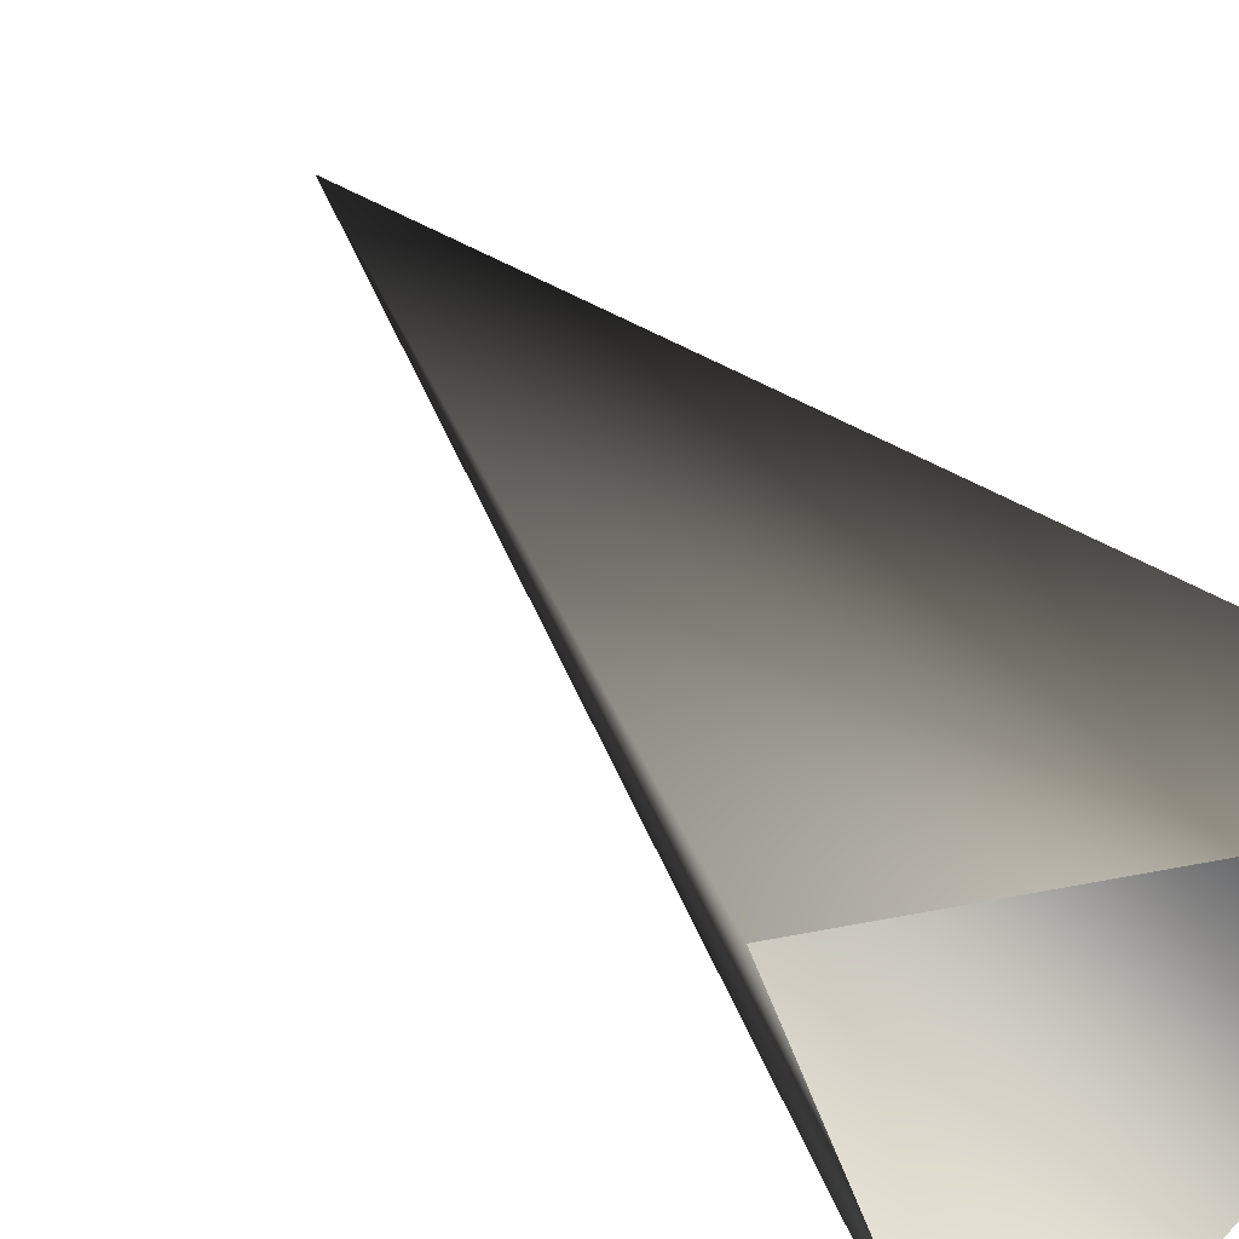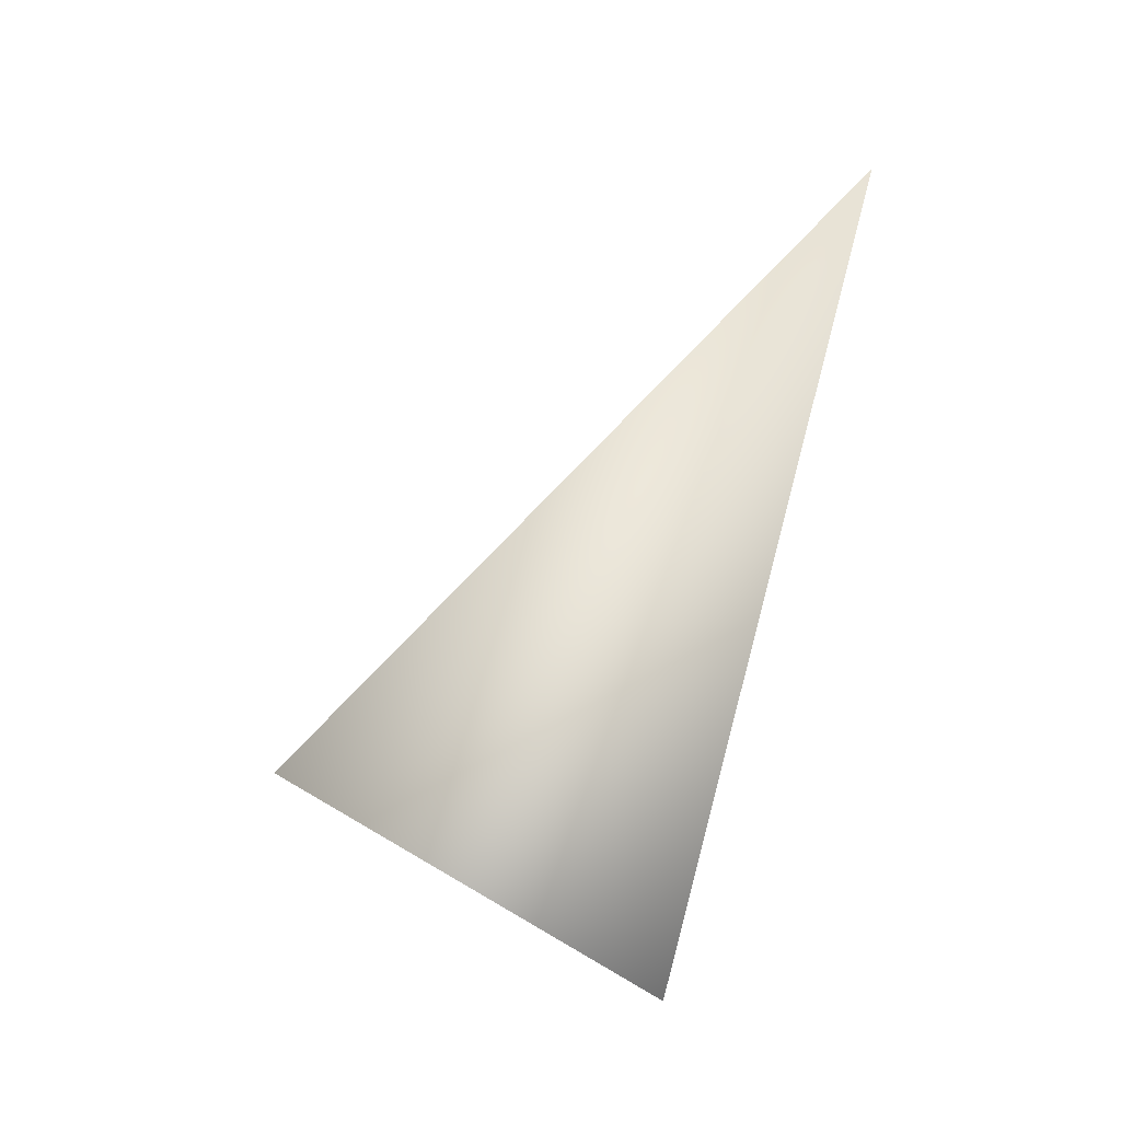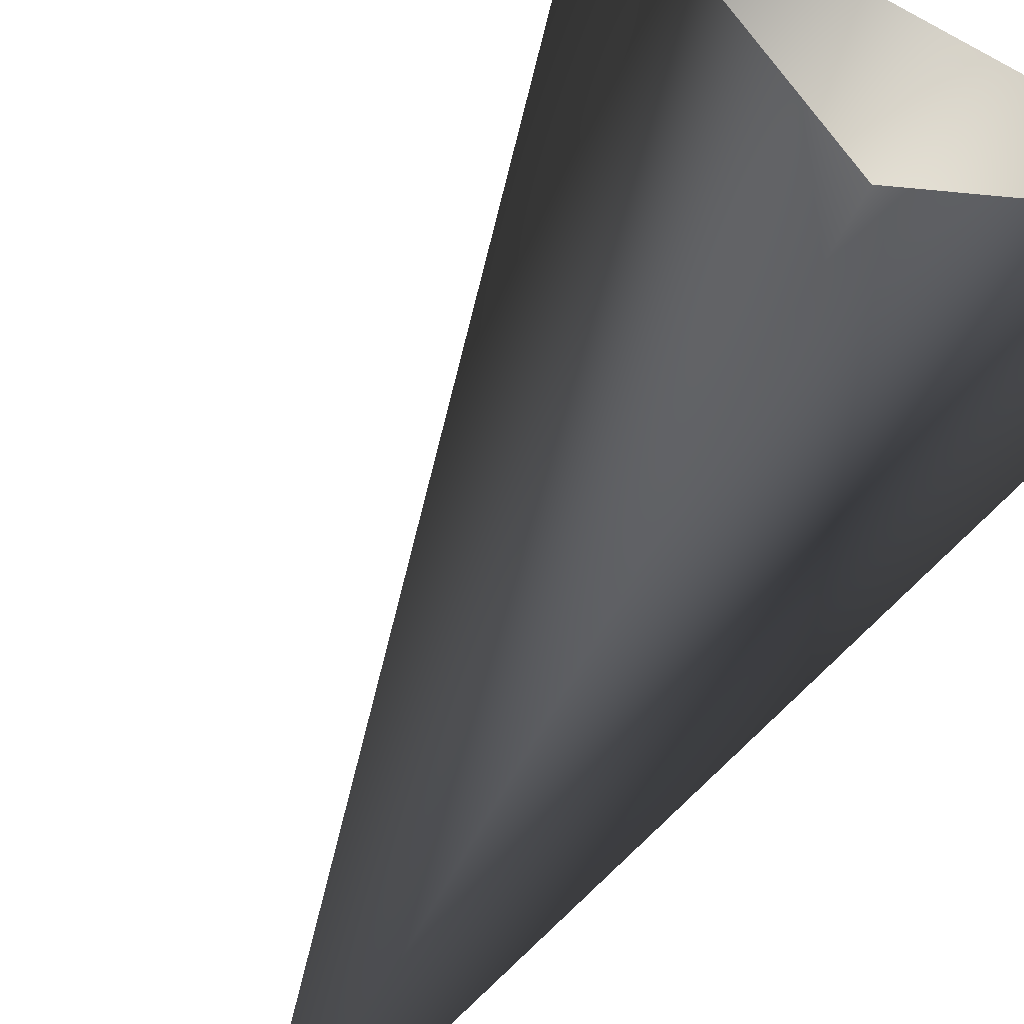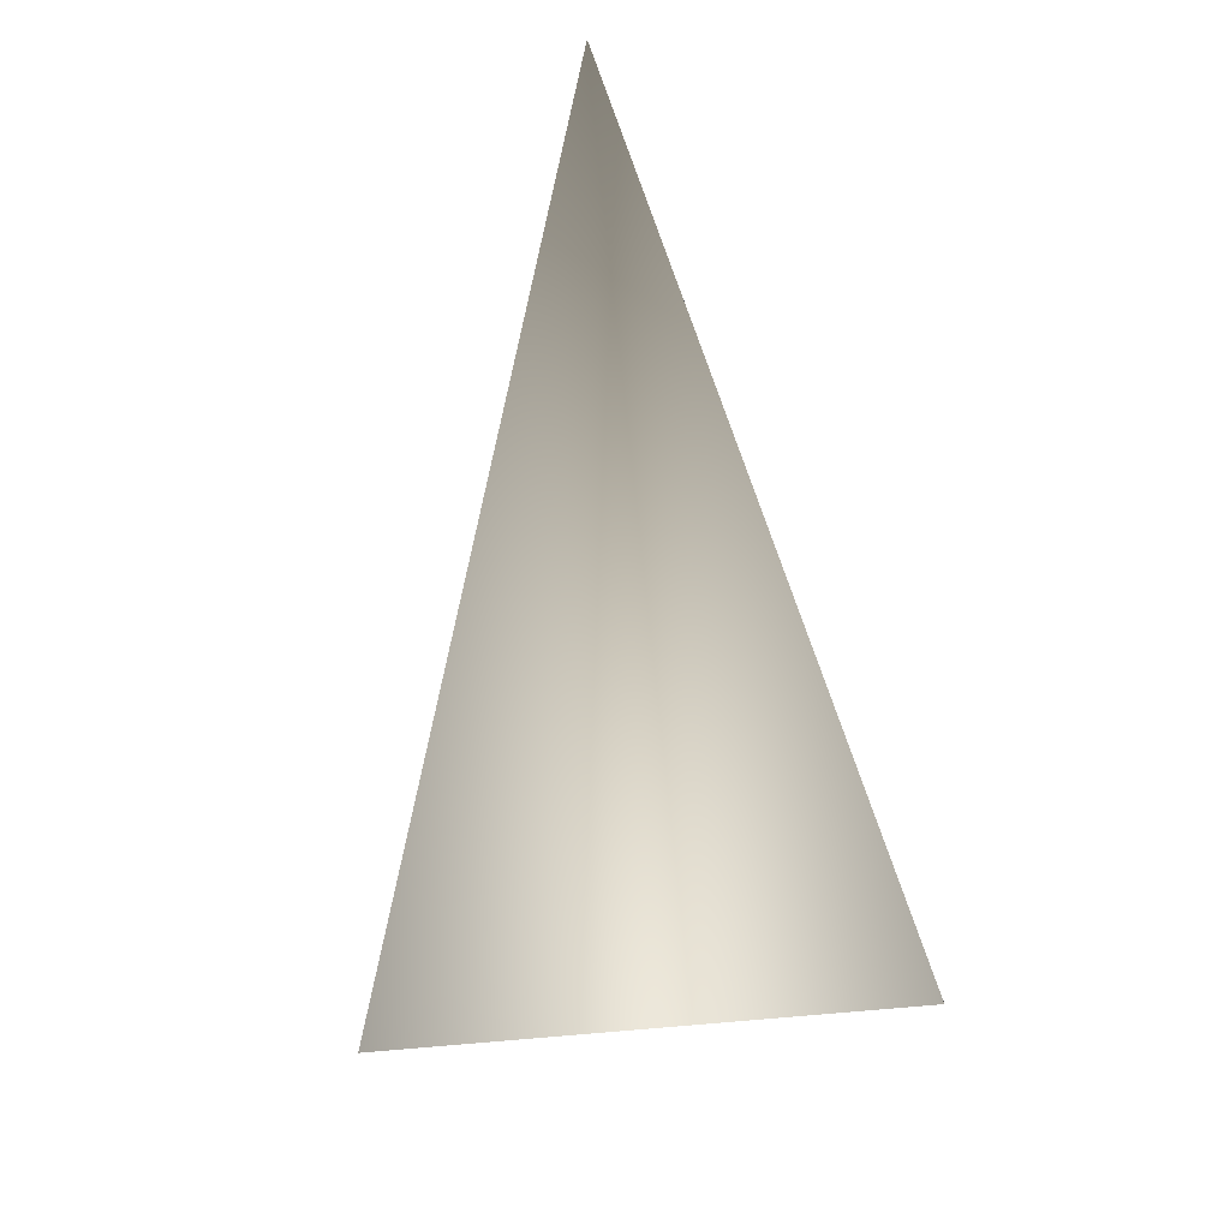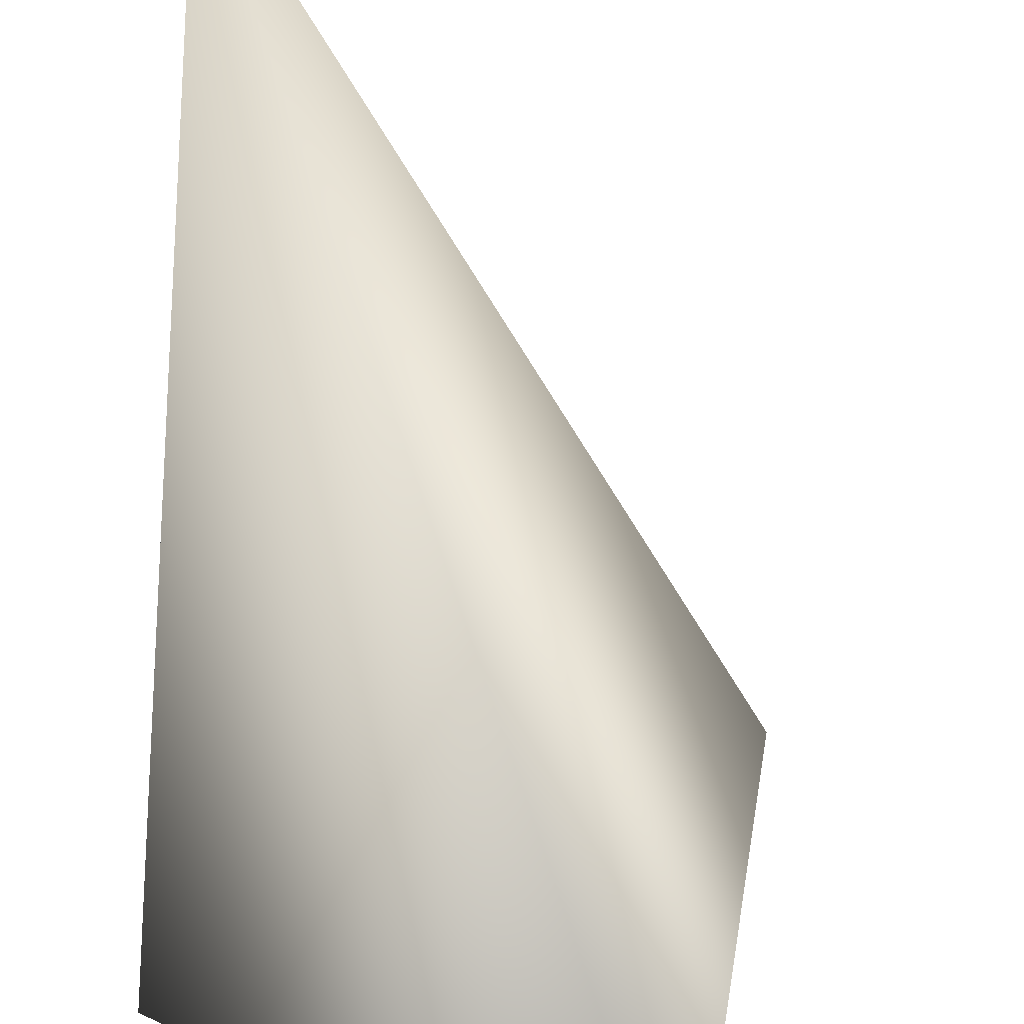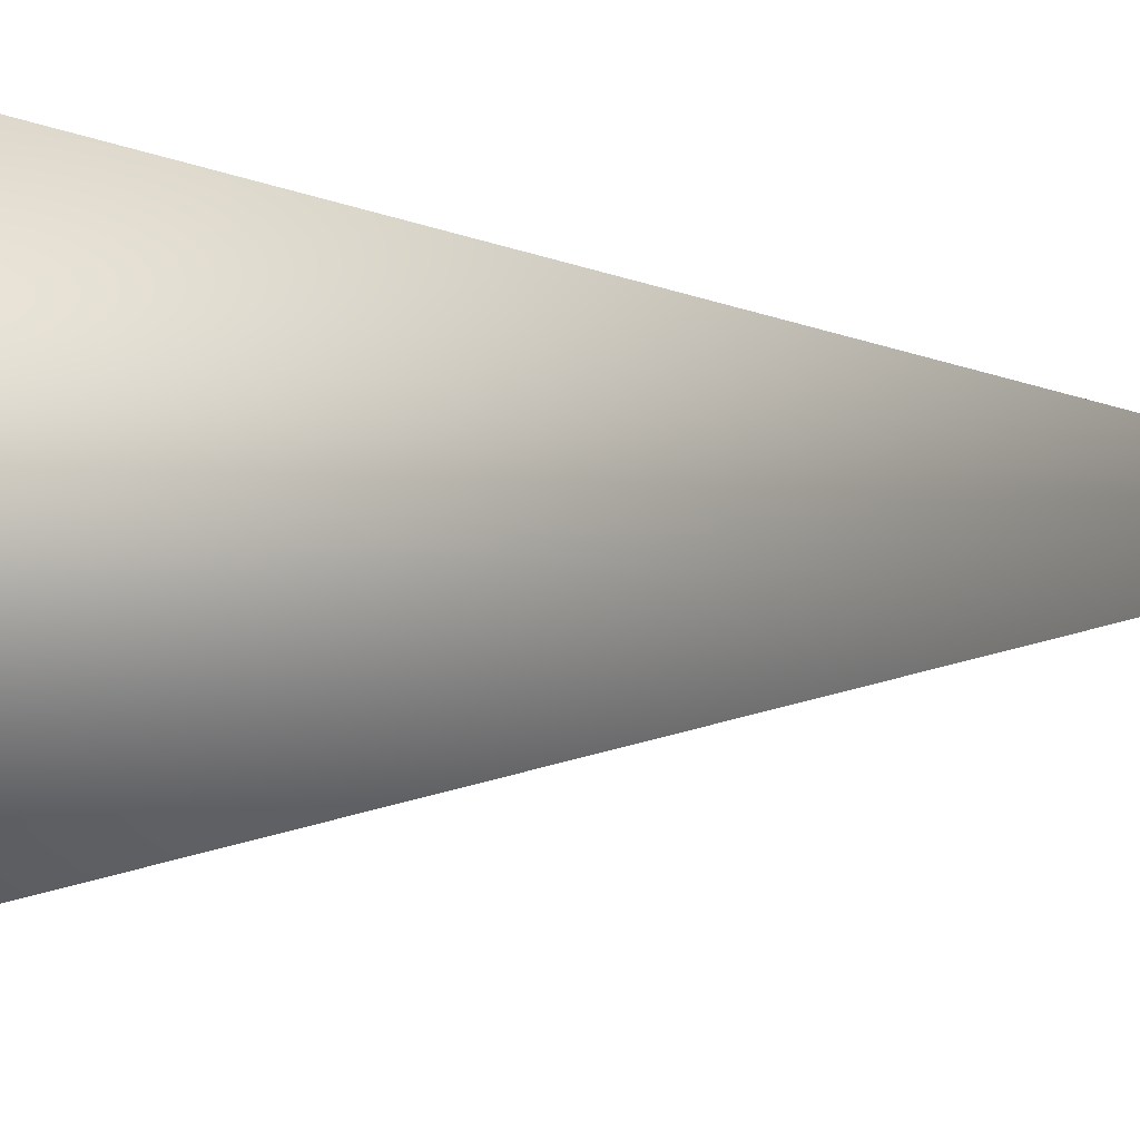
<metadata>
{"format":"obj","ext":"obj","renderer":"f3d","projection":"perspective","resolution":1024,"background":"white","views":[{"elev":52.9,"azim":-46.7,"up":"+Z"},{"elev":40.1,"azim":41.0,"up":"+Y"},{"elev":-52.2,"azim":-46.1,"up":"+Z"},{"elev":-30.0,"azim":133.6,"up":"+Y"},{"elev":-62.8,"azim":173.9,"up":"+Z"},{"elev":-56.3,"azim":81.5,"up":"+Z"}]}
</metadata>
<code>
o hurricos.030_tex_72.247
v 8.395 1.32 -0.1712
v 8.395 1.25 -0.1527
v 8.367 1.255 -0.1758
v 8.363 1.264 -0.1411
f 1 2 3
f 1 4 2
f 1 3 4

</code>
